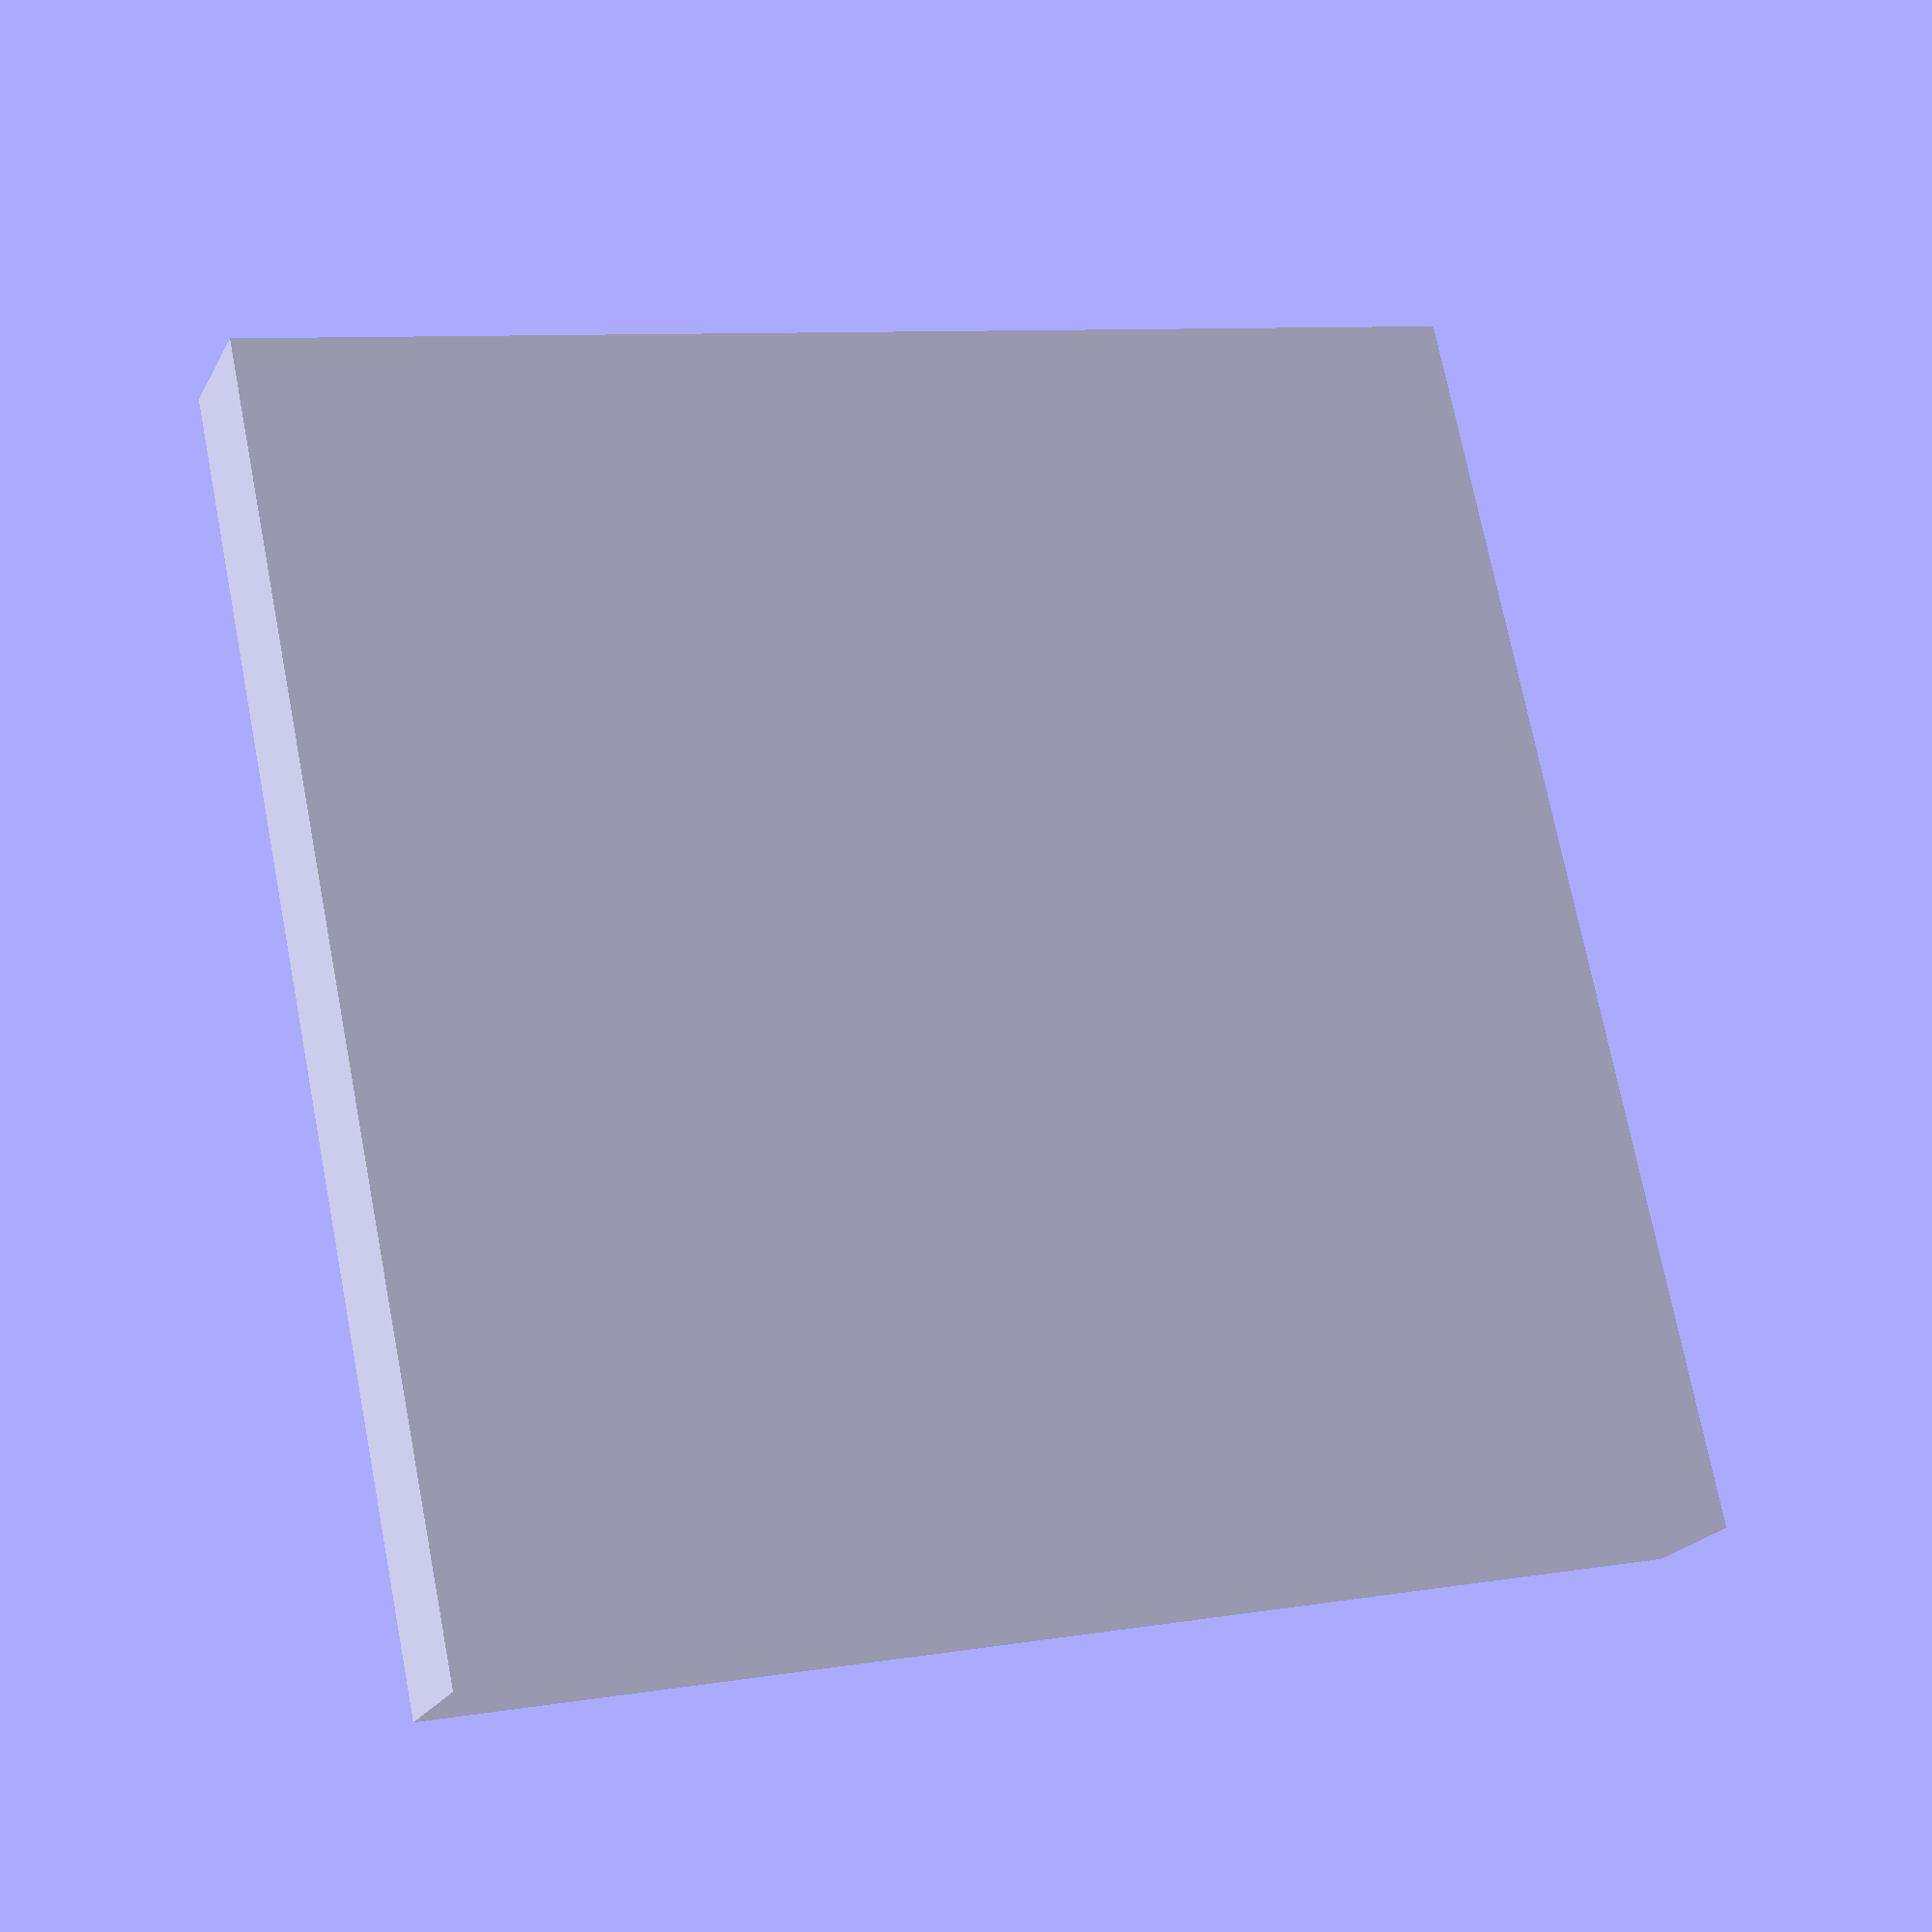
<openscad>
// Unit of length: Unit.MM
union()
{
   color(c = [1.0, 0.0, 0.0, 1.0])
   {
      square(size = 10.0, center = false);
   }
   square(size = 10.0, center = false);
}

</openscad>
<views>
elev=21.4 azim=78.1 roll=338.7 proj=p view=wireframe
</views>
